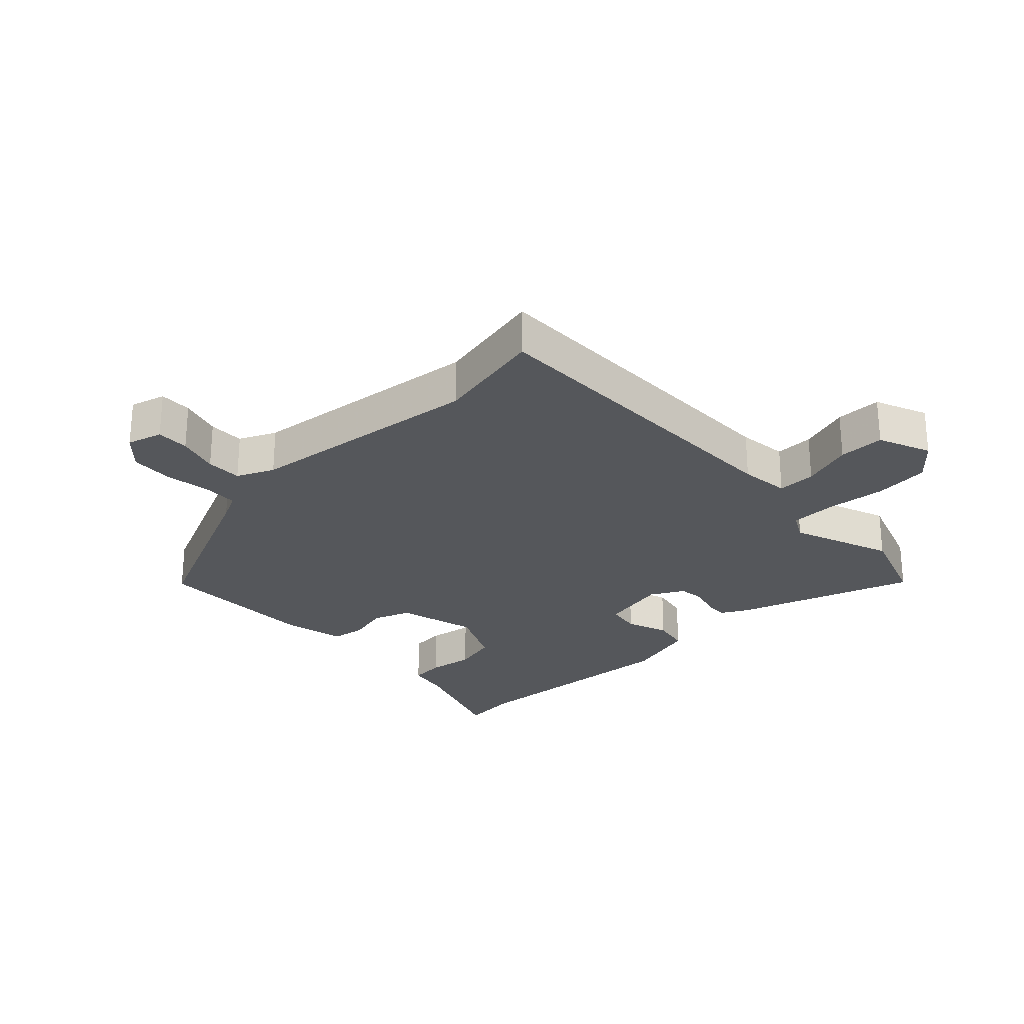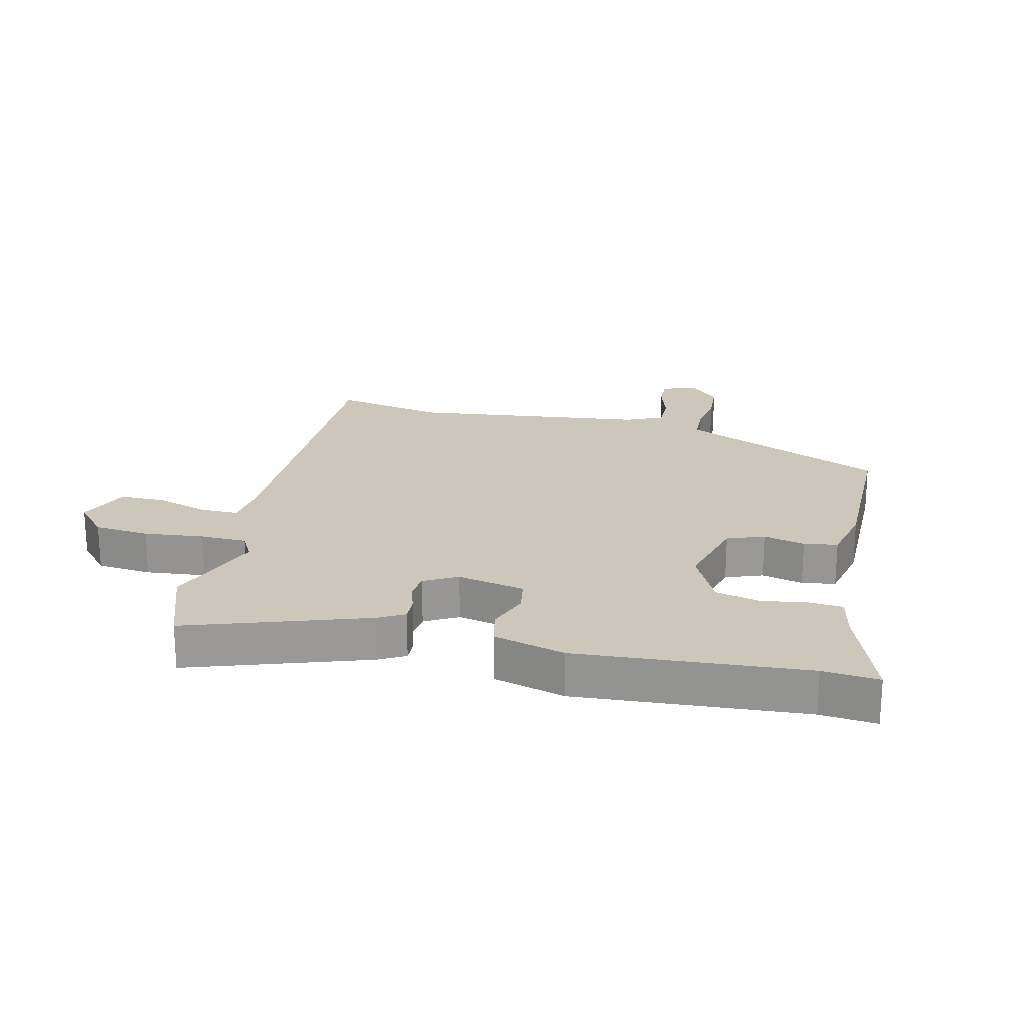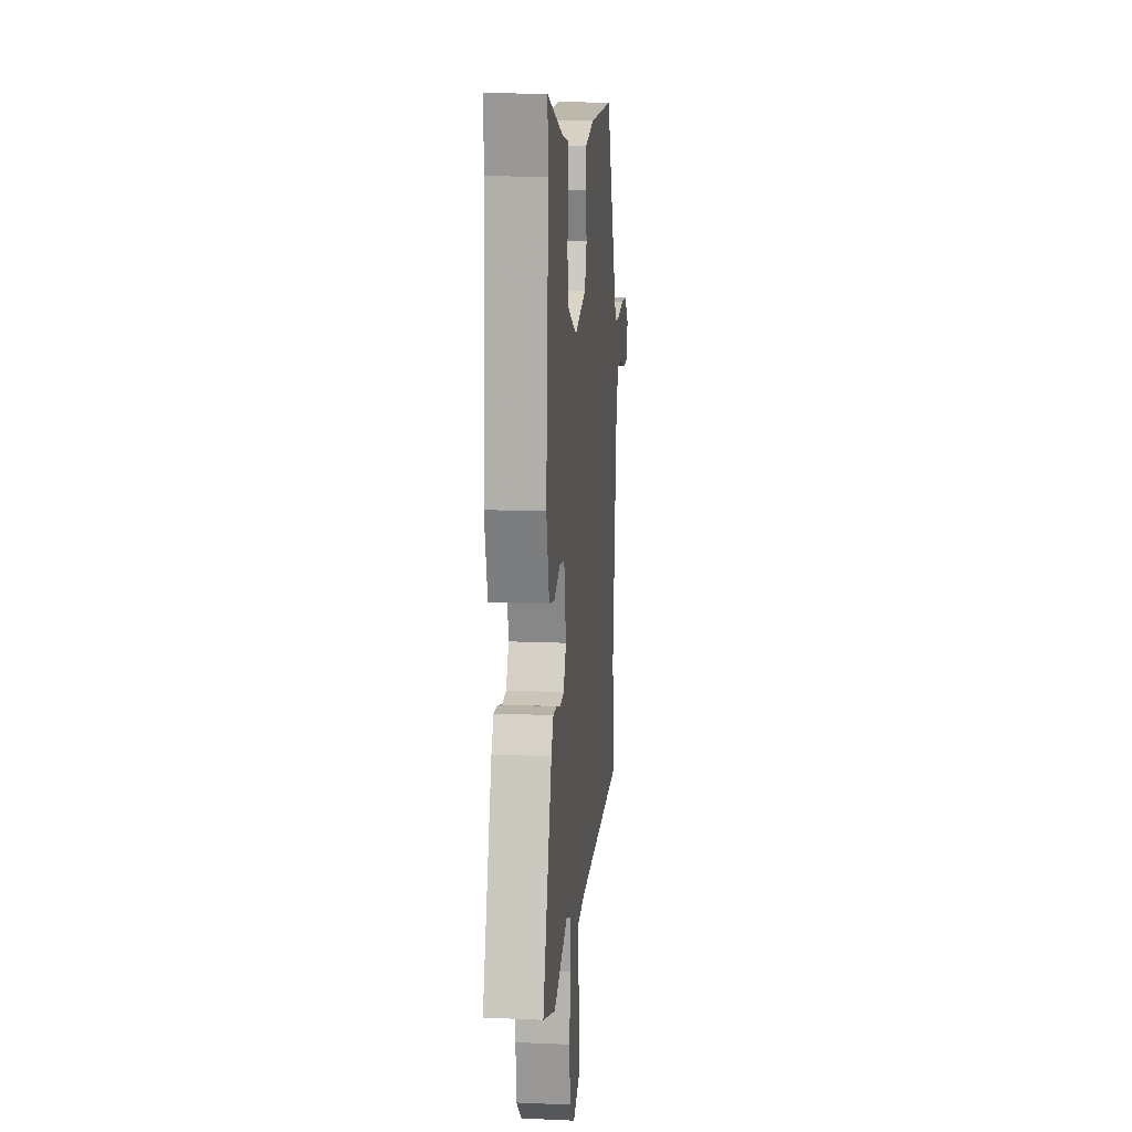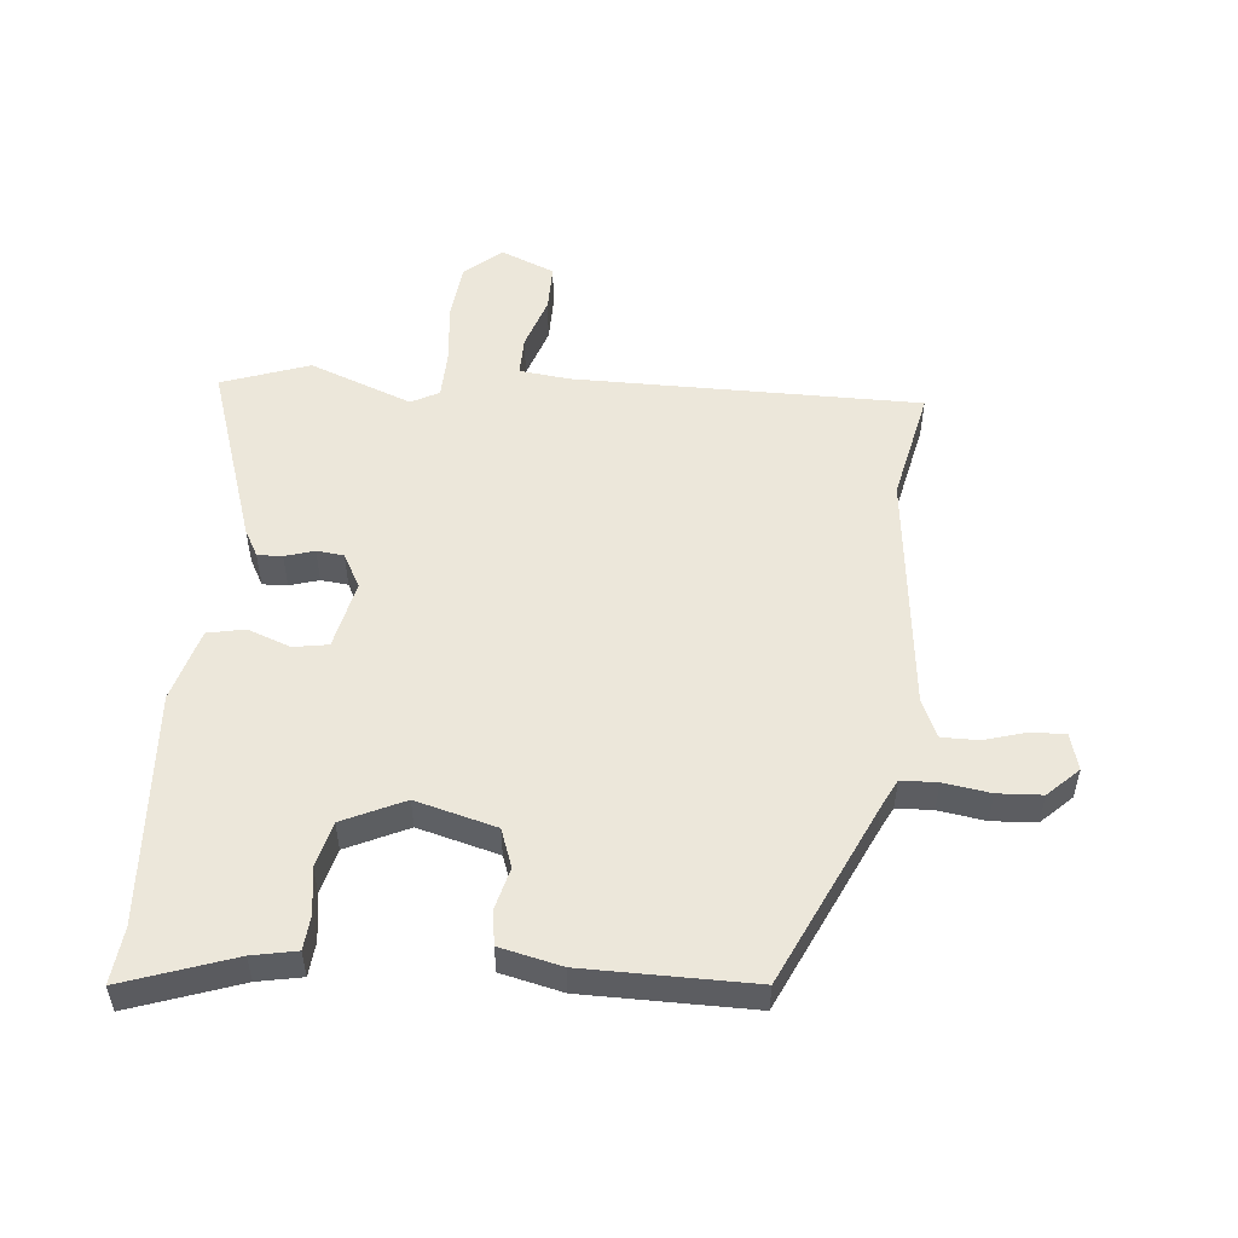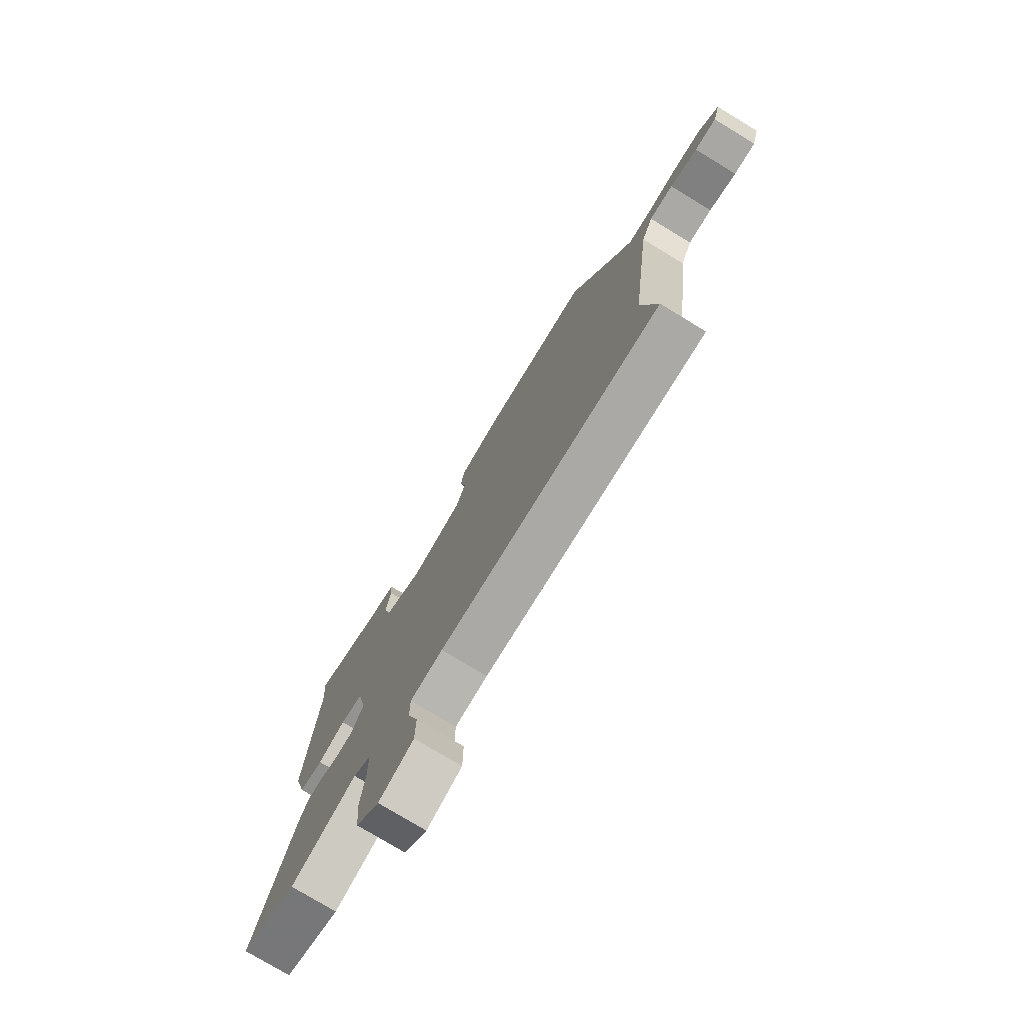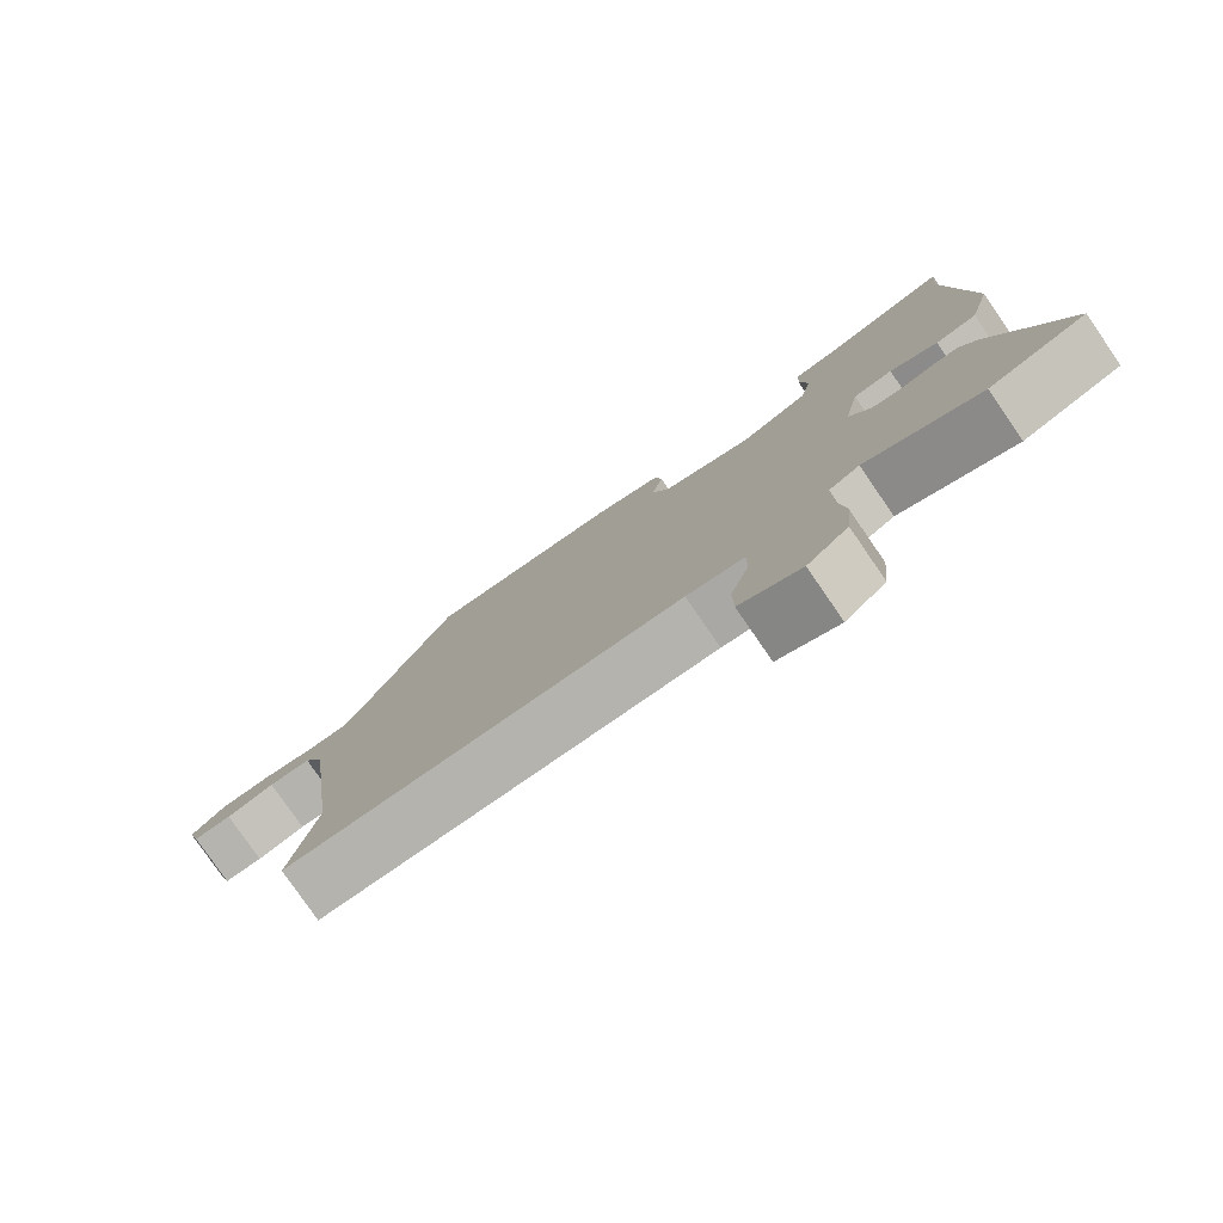
<metadata>
{"format":"obj","ext":"obj","renderer":"f3d","projection":"perspective","resolution":1024,"background":"white","views":[{"elev":-26.4,"azim":134.4,"up":"+Y"},{"elev":21.5,"azim":-76.2,"up":"+Y"},{"elev":15.3,"azim":-84.7,"up":"+Z"},{"elev":53.0,"azim":6.2,"up":"+Y"},{"elev":-76.5,"azim":58.7,"up":"+Z"},{"elev":-79.2,"azim":-145.4,"up":"+Z"}]}
</metadata>
<code>
v -0.499 0.07 0.487
v -0.507 0.07 0.577
v -0.335 0.07 0.514
v -0.265 0.07 0.499
v -0.261 0.07 0.444
v -0.273 0.07 0.371
v -0.256 0.07 0.299
v -0.16 0.07 0.252
v -0.032 0.07 0.284
v -0.009 0.07 0.344
v -0.025 0.07 0.411
v -0.016 0.07 0.465
v 0.082 0.07 0.486
v 0.349 0.07 0.483
v 0.477 0.07 0.193
v 0.498 0.07 0.149
v 0.555 0.07 0.146
v 0.629 0.07 0.156
v 0.699 0.07 0.151
v 0.746 0.07 0.104
v 0.729 0.07 0.047
v 0.676 0.07 0.049
v 0.609 0.07 0.07
v 0.551 0.07 0.071
v 0.523 0.07 0.012
v 0.474 0.07 -0.369
v 0.509 0.07 -0.547
v -0.037 0.07 -0.538
v -0.117 0.07 -0.546
v -0.117 0.07 -0.608
v -0.091 0.07 -0.691
v -0.092 0.07 -0.765
v -0.177 0.07 -0.799
v -0.234 0.07 -0.748
v -0.242 0.07 -0.659
v -0.231 0.07 -0.563
v -0.232 0.07 -0.488
v -0.275 0.07 -0.464
v -0.438 0.07 -0.523
v -0.575 0.07 -0.472
v -0.475 0.07 -0.186
v -0.451 0.07 -0.144
v -0.412 0.07 -0.146
v -0.366 0.07 -0.161
v -0.323 0.07 -0.157
v -0.293 0.07 -0.104
v -0.315 0.07 0.005
v -0.37 0.07 0.015
v -0.438 0.07 -0.009
v -0.497 0.07 0.004
v -0.528 0.07 0.12
v -0.499 0 0.487
v -0.507 0 0.577
v -0.335 0 0.514
v -0.265 0 0.499
v -0.261 0 0.444
v -0.273 0 0.371
v -0.256 0 0.299
v -0.16 0 0.252
v -0.032 0 0.284
v -0.009 0 0.344
v -0.025 0 0.411
v -0.016 0 0.465
v 0.082 0 0.486
v 0.349 0 0.483
v 0.477 0 0.193
v 0.498 0 0.149
v 0.555 0 0.146
v 0.629 0 0.156
v 0.699 0 0.151
v 0.746 0 0.104
v 0.729 0 0.047
v 0.676 0 0.049
v 0.609 0 0.07
v 0.551 0 0.071
v 0.523 0 0.012
v 0.474 0 -0.369
v 0.509 0 -0.547
v -0.037 0 -0.538
v -0.117 0 -0.546
v -0.117 0 -0.608
v -0.091 0 -0.691
v -0.092 0 -0.765
v -0.177 0 -0.799
v -0.234 0 -0.748
v -0.242 0 -0.659
v -0.231 0 -0.563
v -0.232 0 -0.488
v -0.275 0 -0.464
v -0.438 0 -0.523
v -0.575 0 -0.472
v -0.475 0 -0.186
v -0.451 0 -0.144
v -0.412 0 -0.146
v -0.366 0 -0.161
v -0.323 0 -0.157
v -0.293 0 -0.104
v -0.315 0 0.005
v -0.37 0 0.015
v -0.438 0 -0.009
v -0.497 0 0.004
v -0.528 0 0.12
f 50 51 1
f 49 50 1
f 48 49 1
f 1 2 3
f 48 1 3
f 47 48 3
f 46 47 3
f 42 43 44
f 41 42 44
f 40 41 44
f 39 40 44
f 38 39 44
f 37 38 44 45
f 34 35 36
f 33 34 36
f 32 33 36
f 31 32 36
f 30 31 36
f 29 30 36 37
f 37 45 46
f 29 37 46
f 28 29 46
f 21 22 23
f 20 21 23
f 19 20 23
f 18 19 23
f 17 18 23
f 16 17 23 24
f 13 14 15
f 12 13 15
f 11 12 15
f 10 11 15
f 9 10 15 16
f 16 24 25
f 9 16 25
f 8 9 25
f 3 4 5 6
f 3 6 7
f 46 3 7
f 46 7 8
f 28 46 8
f 27 28 8
f 26 27 8
f 8 25 26
f 52 102 101
f 52 101 100
f 52 100 99
f 54 53 52
f 54 52 99
f 54 99 98
f 54 98 97
f 95 94 93
f 95 93 92
f 95 92 91
f 95 91 90
f 95 90 89
f 96 95 89 88
f 87 86 85
f 87 85 84
f 87 84 83
f 87 83 82
f 87 82 81
f 88 87 81 80
f 97 96 88
f 97 88 80
f 97 80 79
f 74 73 72
f 74 72 71
f 74 71 70
f 74 70 69
f 74 69 68
f 75 74 68 67
f 66 65 64
f 66 64 63
f 66 63 62
f 66 62 61
f 67 66 61 60
f 76 75 67
f 76 67 60
f 76 60 59
f 57 56 55 54
f 58 57 54
f 58 54 97
f 59 58 97
f 59 97 79
f 59 79 78
f 59 78 77
f 77 76 59
f 1 52 53 2
f 2 53 54 3
f 3 54 55 4
f 4 55 56 5
f 5 56 57 6
f 6 57 58 7
f 7 58 59 8
f 8 59 60 9
f 9 60 61 10
f 10 61 62 11
f 11 62 63 12
f 12 63 64 13
f 13 64 65 14
f 14 65 66 15
f 15 66 67 16
f 16 67 68 17
f 17 68 69 18
f 18 69 70 19
f 19 70 71 20
f 20 71 72 21
f 21 72 73 22
f 22 73 74 23
f 23 74 75 24
f 24 75 76 25
f 25 76 77 26
f 26 77 78 27
f 27 78 79 28
f 28 79 80 29
f 29 80 81 30
f 30 81 82 31
f 31 82 83 32
f 32 83 84 33
f 33 84 85 34
f 34 85 86 35
f 35 86 87 36
f 36 87 88 37
f 37 88 89 38
f 38 89 90 39
f 39 90 91 40
f 40 91 92 41
f 41 92 93 42
f 42 93 94 43
f 43 94 95 44
f 44 95 96 45
f 45 96 97 46
f 46 97 98 47
f 47 98 99 48
f 48 99 100 49
f 49 100 101 50
f 50 101 102 51
f 51 102 52 1

</code>
